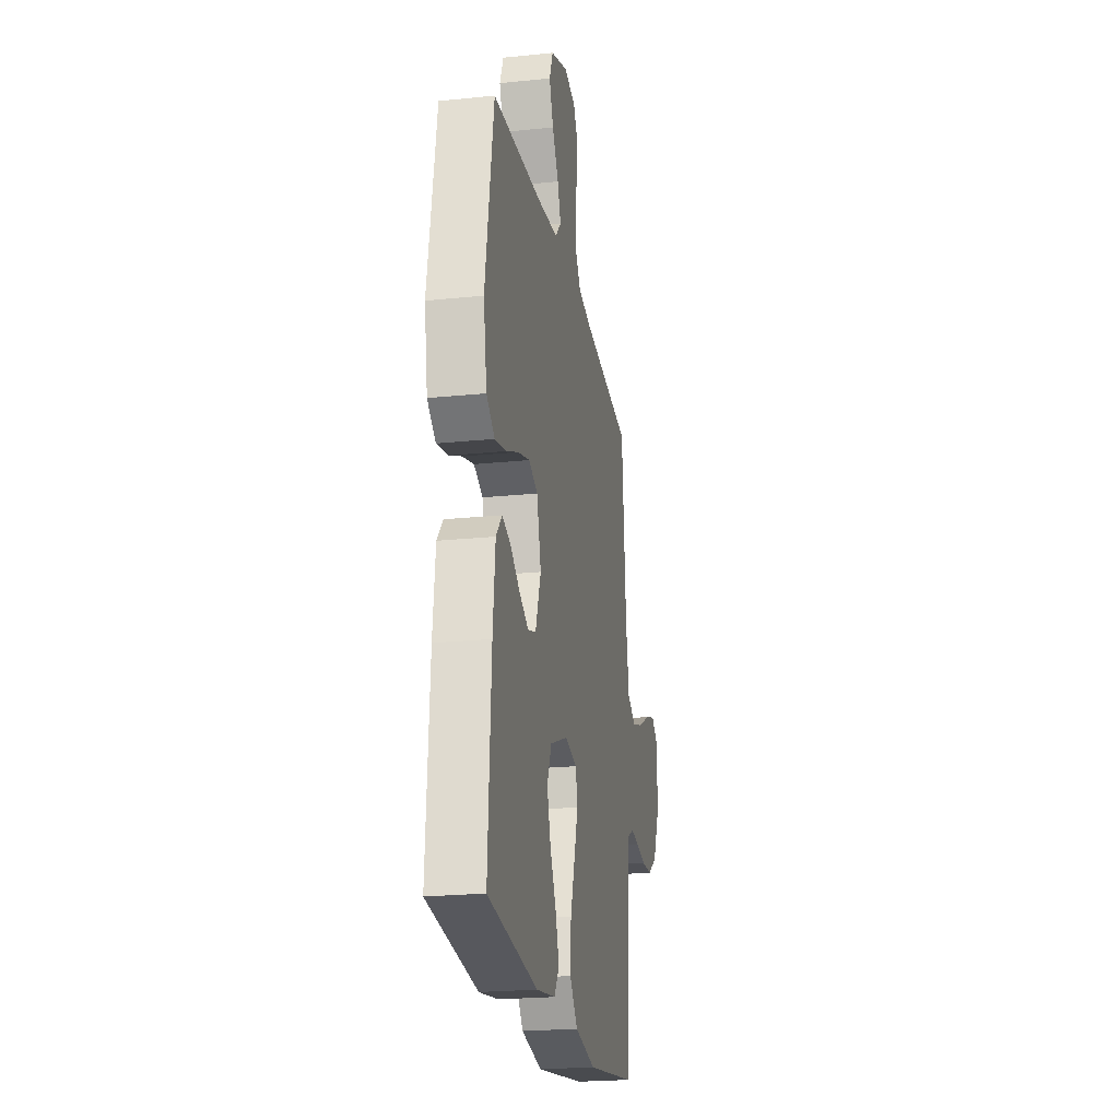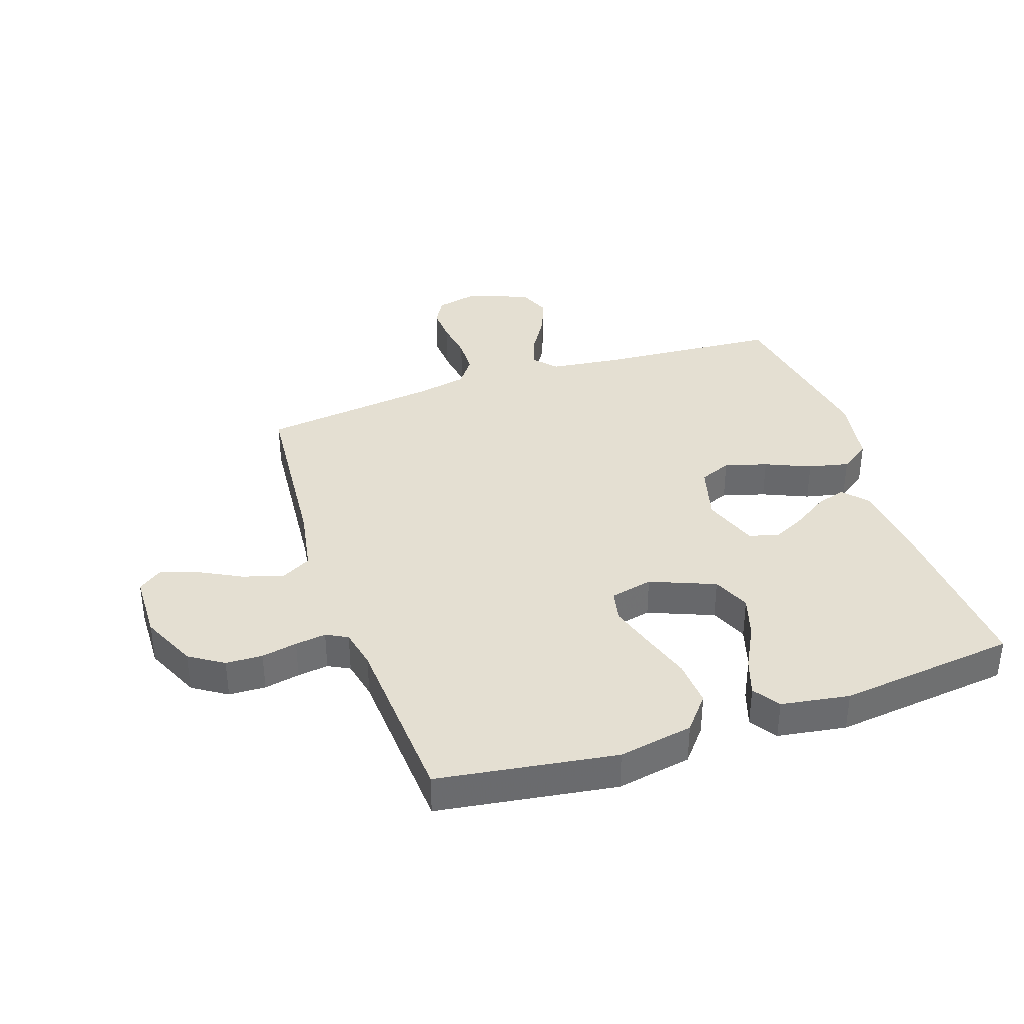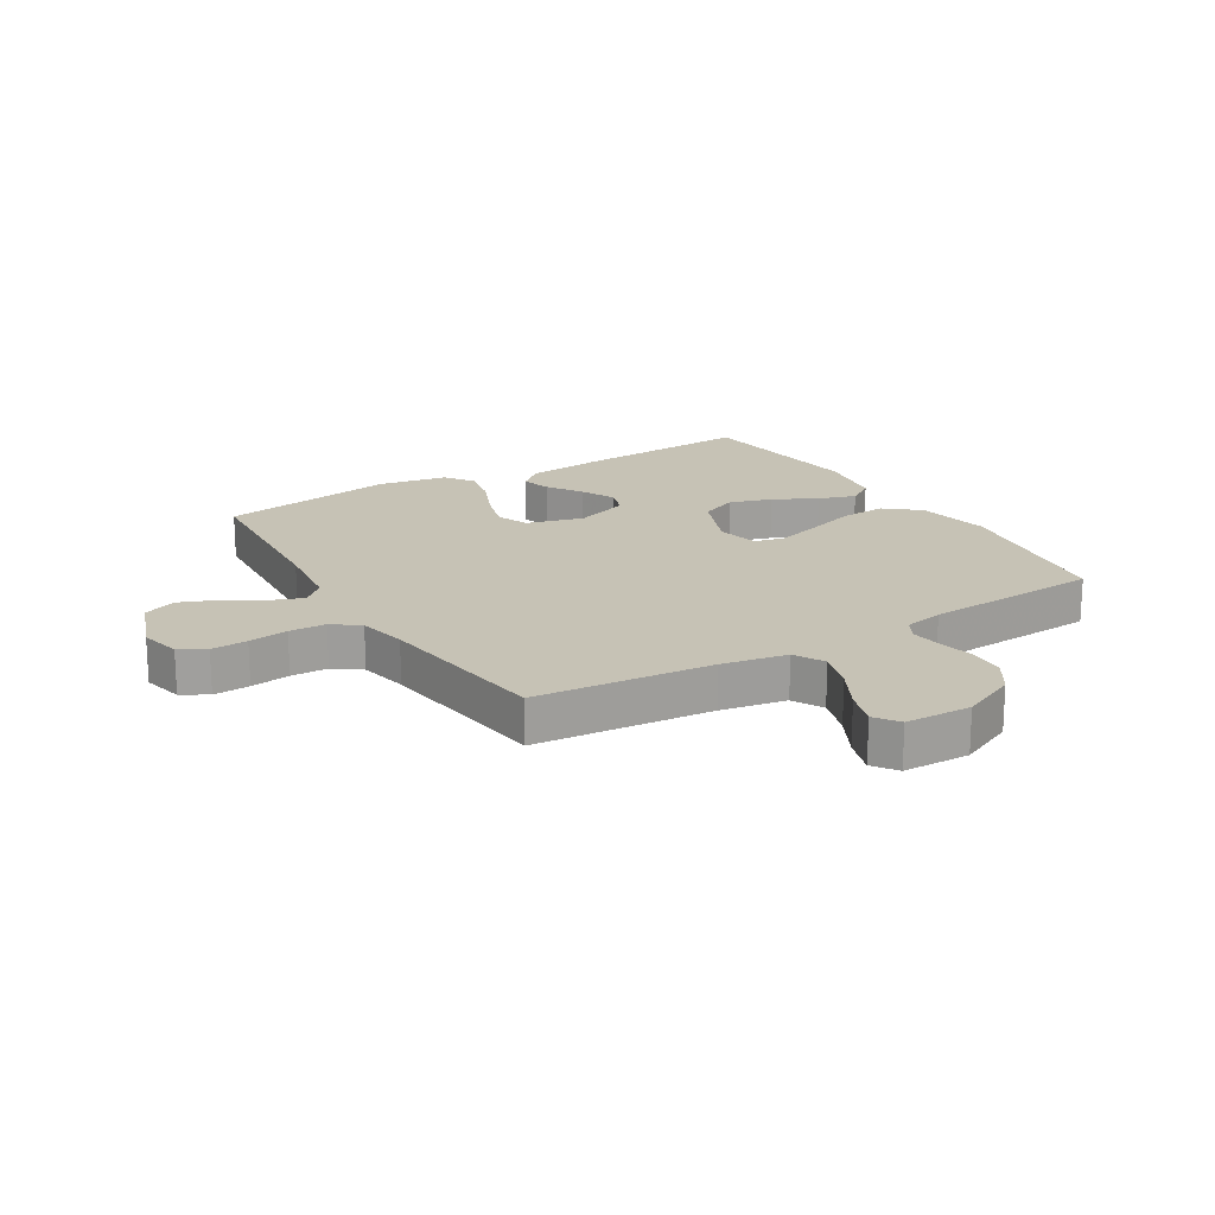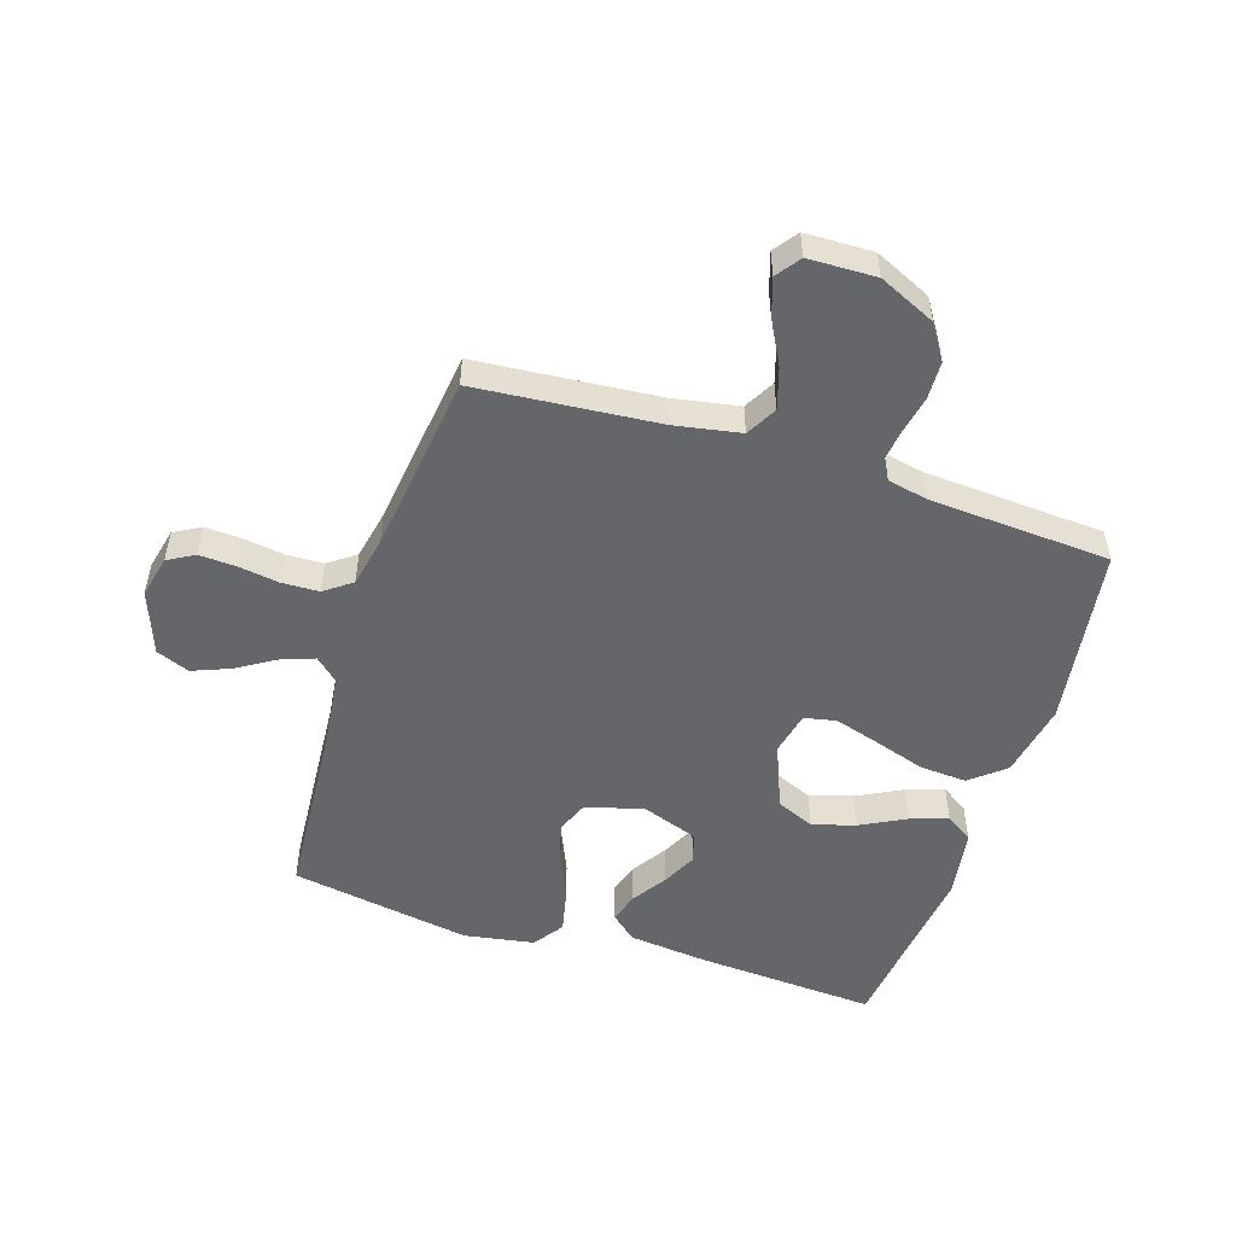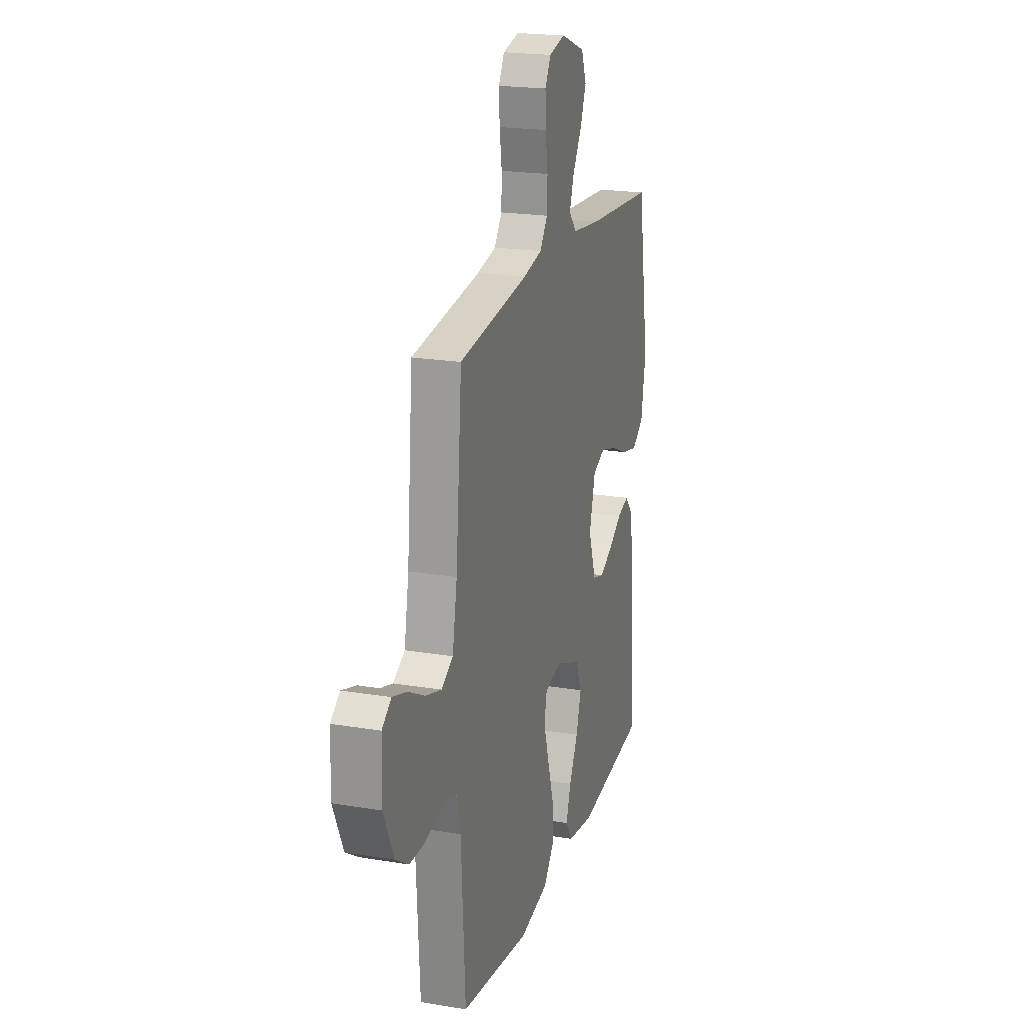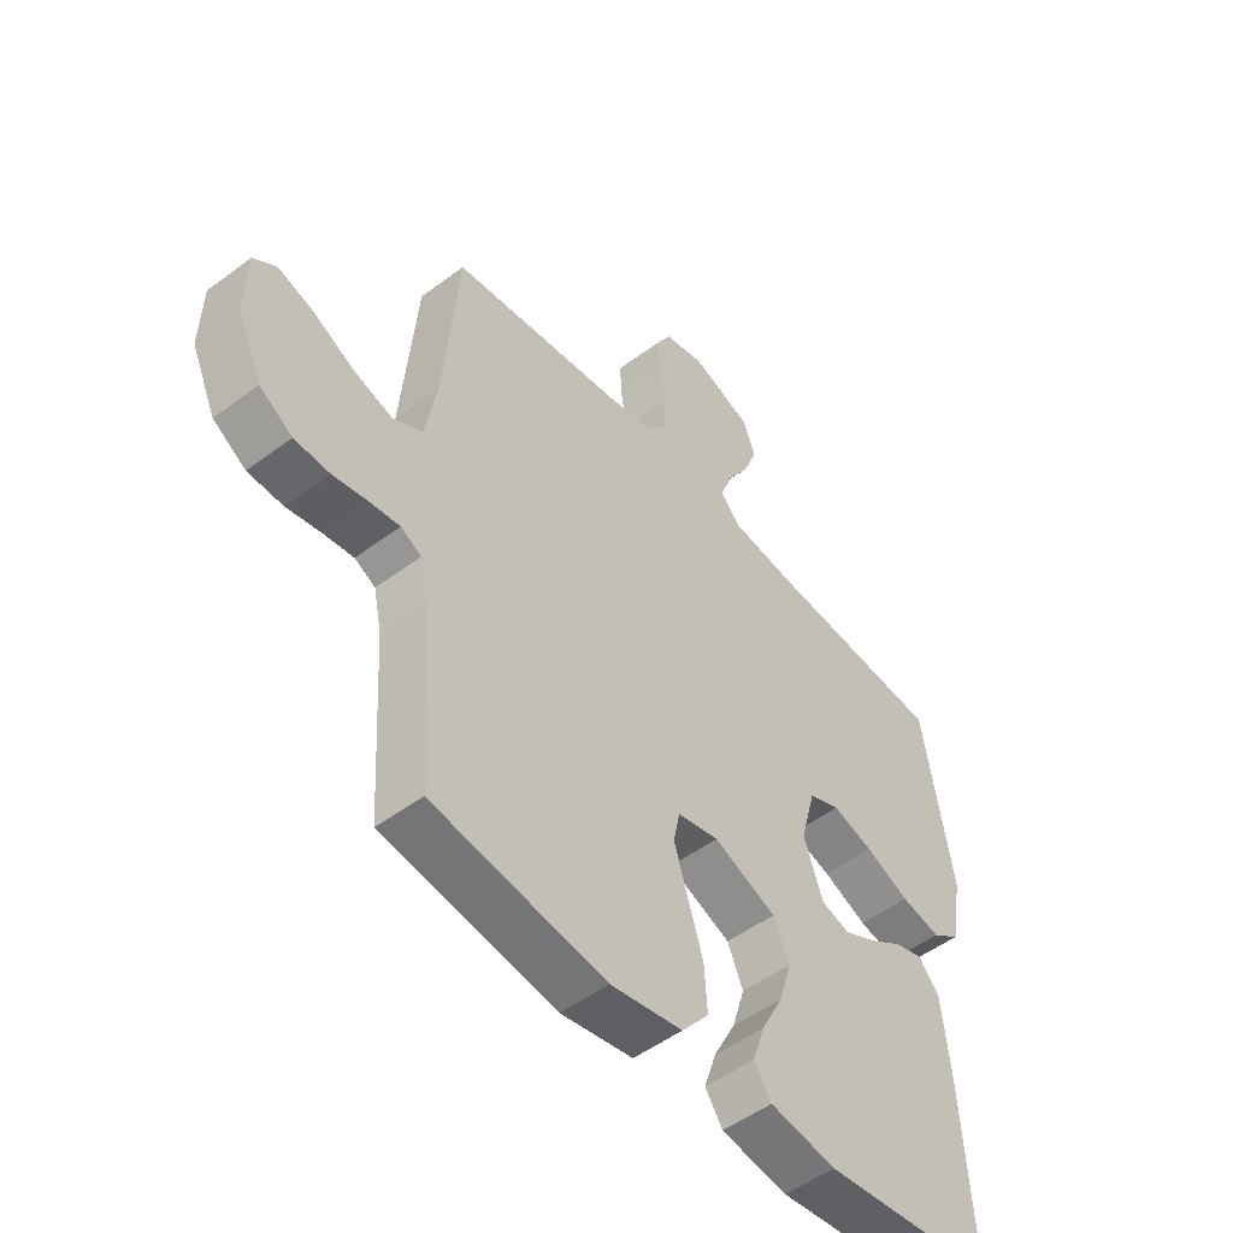
<metadata>
{"format":"obj","ext":"obj","renderer":"f3d","projection":"perspective","resolution":1024,"background":"white","views":[{"elev":-22.3,"azim":-79.9,"up":"+Z"},{"elev":37.1,"azim":161.3,"up":"+Y"},{"elev":18.9,"azim":58.8,"up":"+Y"},{"elev":-51.9,"azim":72.2,"up":"+Y"},{"elev":20.8,"azim":106.7,"up":"+Z"},{"elev":-50.7,"azim":129.4,"up":"+Z"}]}
</metadata>
<code>
v -0.5 0.07 -0.5
v -0.482 0.07 -0.2
v -0.468 0.07 -0.069
v -0.432 0.07 -0.027
v -0.382 0.07 -0.042
v -0.324 0.07 -0.08
v -0.267 0.07 -0.108
v -0.218 0.07 -0.093
v -0.185 0.07 0
v -0.211 0.07 0.096
v -0.265 0.07 0.118
v -0.336 0.07 0.097
v -0.412 0.07 0.064
v -0.48 0.07 0.049
v -0.53 0.07 0.084
v -0.55 0.07 0.2
v -0.5 0.07 0.5
v -0.2 0.07 0.522
v -0.077 0.07 0.537
v -0.043 0.07 0.575
v -0.063 0.07 0.63
v -0.102 0.07 0.693
v -0.127 0.07 0.756
v -0.105 0.07 0.811
v 0 0.07 0.85
v 0.07 0.07 0.834
v 0.095 0.07 0.79
v 0.092 0.07 0.729
v 0.082 0.07 0.662
v 0.084 0.07 0.6
v 0.117 0.07 0.555
v 0.2 0.07 0.538
v 0.5 0.07 0.5
v 0.526 0.07 0.2
v 0.546 0.07 0.09
v 0.597 0.07 0.062
v 0.665 0.07 0.083
v 0.737 0.07 0.121
v 0.799 0.07 0.141
v 0.839 0.07 0.112
v 0.842 0.07 0
v 0.799 0.07 -0.094
v 0.742 0.07 -0.131
v 0.68 0.07 -0.133
v 0.62 0.07 -0.121
v 0.568 0.07 -0.114
v 0.532 0.07 -0.133
v 0.518 0.07 -0.2
v 0.5 0.07 -0.5
v 0.2 0.07 -0.544
v 0.075 0.07 -0.521
v 0.028 0.07 -0.464
v 0.033 0.07 -0.386
v 0.06 0.07 -0.302
v 0.083 0.07 -0.226
v 0.072 0.07 -0.173
v 0 0.07 -0.157
v -0.109 0.07 -0.201
v -0.136 0.07 -0.264
v -0.114 0.07 -0.336
v -0.076 0.07 -0.409
v -0.055 0.07 -0.472
v -0.085 0.07 -0.517
v -0.2 0.07 -0.535
v -0.5 0 -0.5
v -0.482 0 -0.2
v -0.468 0 -0.069
v -0.432 0 -0.027
v -0.382 0 -0.042
v -0.324 0 -0.08
v -0.267 0 -0.108
v -0.218 0 -0.093
v -0.185 0 0
v -0.211 0 0.096
v -0.265 0 0.118
v -0.336 0 0.097
v -0.412 0 0.064
v -0.48 0 0.049
v -0.53 0 0.084
v -0.55 0 0.2
v -0.5 0 0.5
v -0.2 0 0.522
v -0.077 0 0.537
v -0.043 0 0.575
v -0.063 0 0.63
v -0.102 0 0.693
v -0.127 0 0.756
v -0.105 0 0.811
v 0 0 0.85
v 0.07 0 0.834
v 0.095 0 0.79
v 0.092 0 0.729
v 0.082 0 0.662
v 0.084 0 0.6
v 0.117 0 0.555
v 0.2 0 0.538
v 0.5 0 0.5
v 0.526 0 0.2
v 0.546 0 0.09
v 0.597 0 0.062
v 0.665 0 0.083
v 0.737 0 0.121
v 0.799 0 0.141
v 0.839 0 0.112
v 0.842 0 0
v 0.799 0 -0.094
v 0.742 0 -0.131
v 0.68 0 -0.133
v 0.62 0 -0.121
v 0.568 0 -0.114
v 0.532 0 -0.133
v 0.518 0 -0.2
v 0.5 0 -0.5
v 0.2 0 -0.544
v 0.075 0 -0.521
v 0.028 0 -0.464
v 0.033 0 -0.386
v 0.06 0 -0.302
v 0.083 0 -0.226
v 0.072 0 -0.173
v 0 0 -0.157
v -0.109 0 -0.201
v -0.136 0 -0.264
v -0.114 0 -0.336
v -0.076 0 -0.409
v -0.055 0 -0.472
v -0.085 0 -0.517
v -0.2 0 -0.535
f 4 5 6
f 3 4 6
f 2 3 6
f 1 2 6
f 64 1 6
f 63 64 6
f 62 63 6
f 61 62 6
f 60 61 6
f 59 60 6 7
f 58 59 7 8
f 57 58 8 9
f 56 57 9 10
f 52 53 54
f 51 52 54
f 50 51 54
f 49 50 54
f 48 49 54
f 47 48 54 55
f 46 47 55 56
f 43 44 45
f 42 43 45
f 41 42 45
f 40 41 45
f 39 40 45
f 38 39 45
f 37 38 45
f 36 37 45 46
f 46 56 10
f 36 46 10
f 35 36 10
f 32 33 34
f 35 10 11
f 34 35 11
f 32 34 11
f 31 32 11
f 27 28 29
f 26 27 29
f 25 26 29
f 24 25 29
f 23 24 29
f 22 23 29
f 21 22 29
f 20 21 29 30
f 31 11 12
f 30 31 12
f 20 30 12
f 19 20 12
f 16 17 18
f 16 18 19
f 15 16 19
f 14 15 19
f 13 14 19
f 12 13 19
f 70 69 68
f 70 68 67
f 70 67 66
f 70 66 65
f 70 65 128
f 70 128 127
f 70 127 126
f 70 126 125
f 70 125 124
f 71 70 124 123
f 72 71 123 122
f 73 72 122 121
f 74 73 121 120
f 118 117 116
f 118 116 115
f 118 115 114
f 118 114 113
f 118 113 112
f 119 118 112 111
f 120 119 111 110
f 109 108 107
f 109 107 106
f 109 106 105
f 109 105 104
f 109 104 103
f 109 103 102
f 109 102 101
f 110 109 101 100
f 74 120 110
f 74 110 100
f 74 100 99
f 98 97 96
f 75 74 99
f 75 99 98
f 75 98 96
f 75 96 95
f 93 92 91
f 93 91 90
f 93 90 89
f 93 89 88
f 93 88 87
f 93 87 86
f 93 86 85
f 94 93 85 84
f 76 75 95
f 76 95 94
f 76 94 84
f 76 84 83
f 82 81 80
f 83 82 80
f 83 80 79
f 83 79 78
f 83 78 77
f 83 77 76
f 1 65 66 2
f 2 66 67 3
f 3 67 68 4
f 4 68 69 5
f 5 69 70 6
f 6 70 71 7
f 7 71 72 8
f 8 72 73 9
f 9 73 74 10
f 10 74 75 11
f 11 75 76 12
f 12 76 77 13
f 13 77 78 14
f 14 78 79 15
f 15 79 80 16
f 16 80 81 17
f 17 81 82 18
f 18 82 83 19
f 19 83 84 20
f 20 84 85 21
f 21 85 86 22
f 22 86 87 23
f 23 87 88 24
f 24 88 89 25
f 25 89 90 26
f 26 90 91 27
f 27 91 92 28
f 28 92 93 29
f 29 93 94 30
f 30 94 95 31
f 31 95 96 32
f 32 96 97 33
f 33 97 98 34
f 34 98 99 35
f 35 99 100 36
f 36 100 101 37
f 37 101 102 38
f 38 102 103 39
f 39 103 104 40
f 40 104 105 41
f 41 105 106 42
f 42 106 107 43
f 43 107 108 44
f 44 108 109 45
f 45 109 110 46
f 46 110 111 47
f 47 111 112 48
f 48 112 113 49
f 49 113 114 50
f 50 114 115 51
f 51 115 116 52
f 52 116 117 53
f 53 117 118 54
f 54 118 119 55
f 55 119 120 56
f 56 120 121 57
f 57 121 122 58
f 58 122 123 59
f 59 123 124 60
f 60 124 125 61
f 61 125 126 62
f 62 126 127 63
f 63 127 128 64
f 64 128 65 1

</code>
